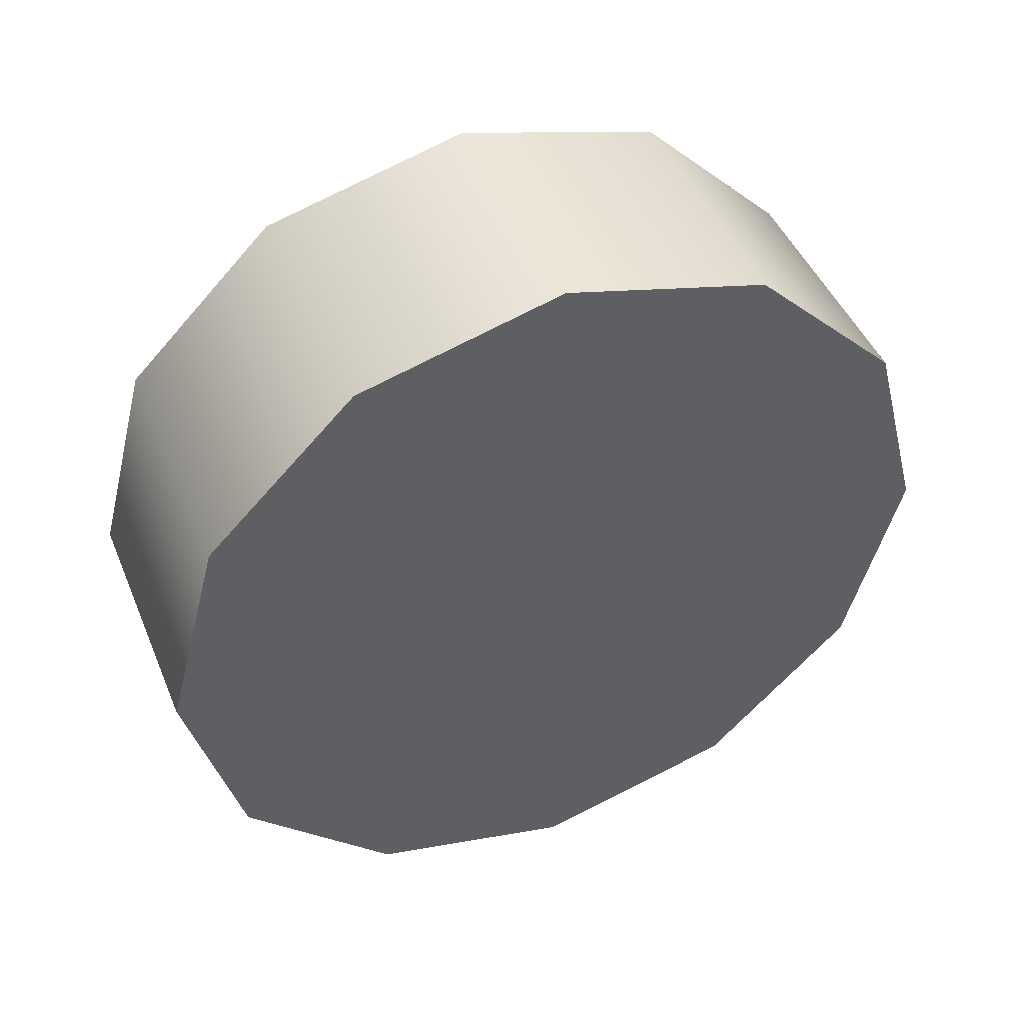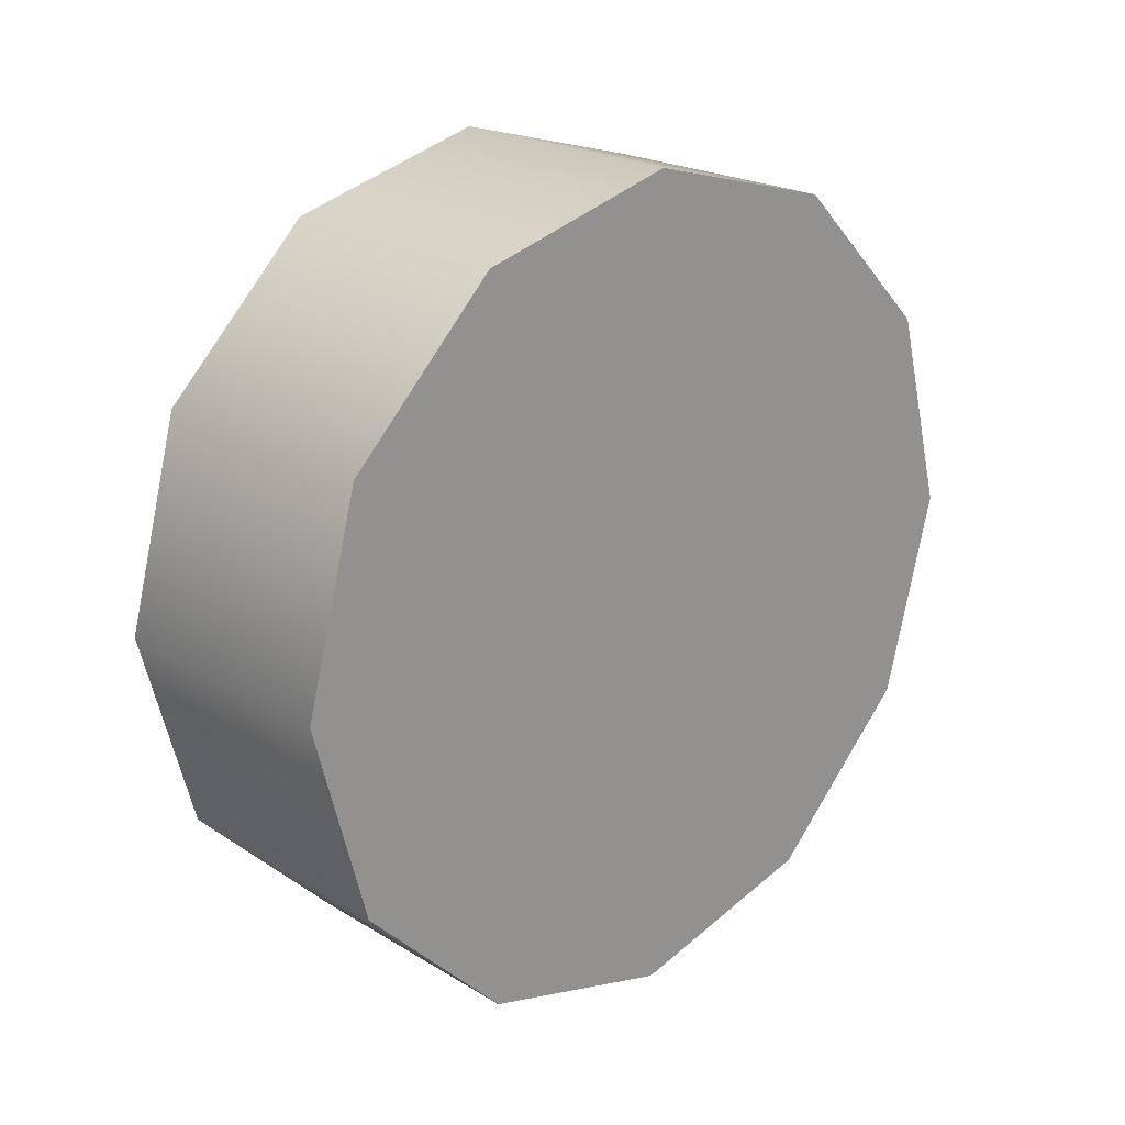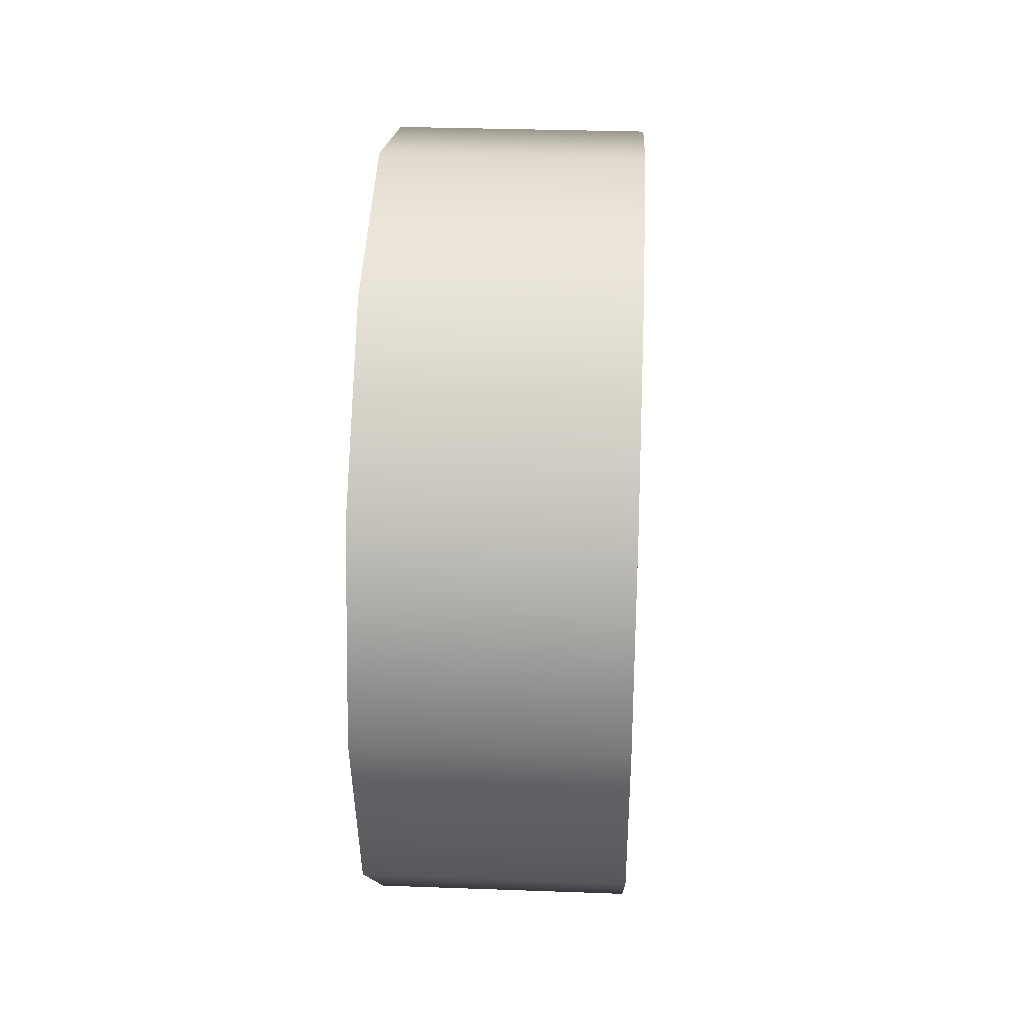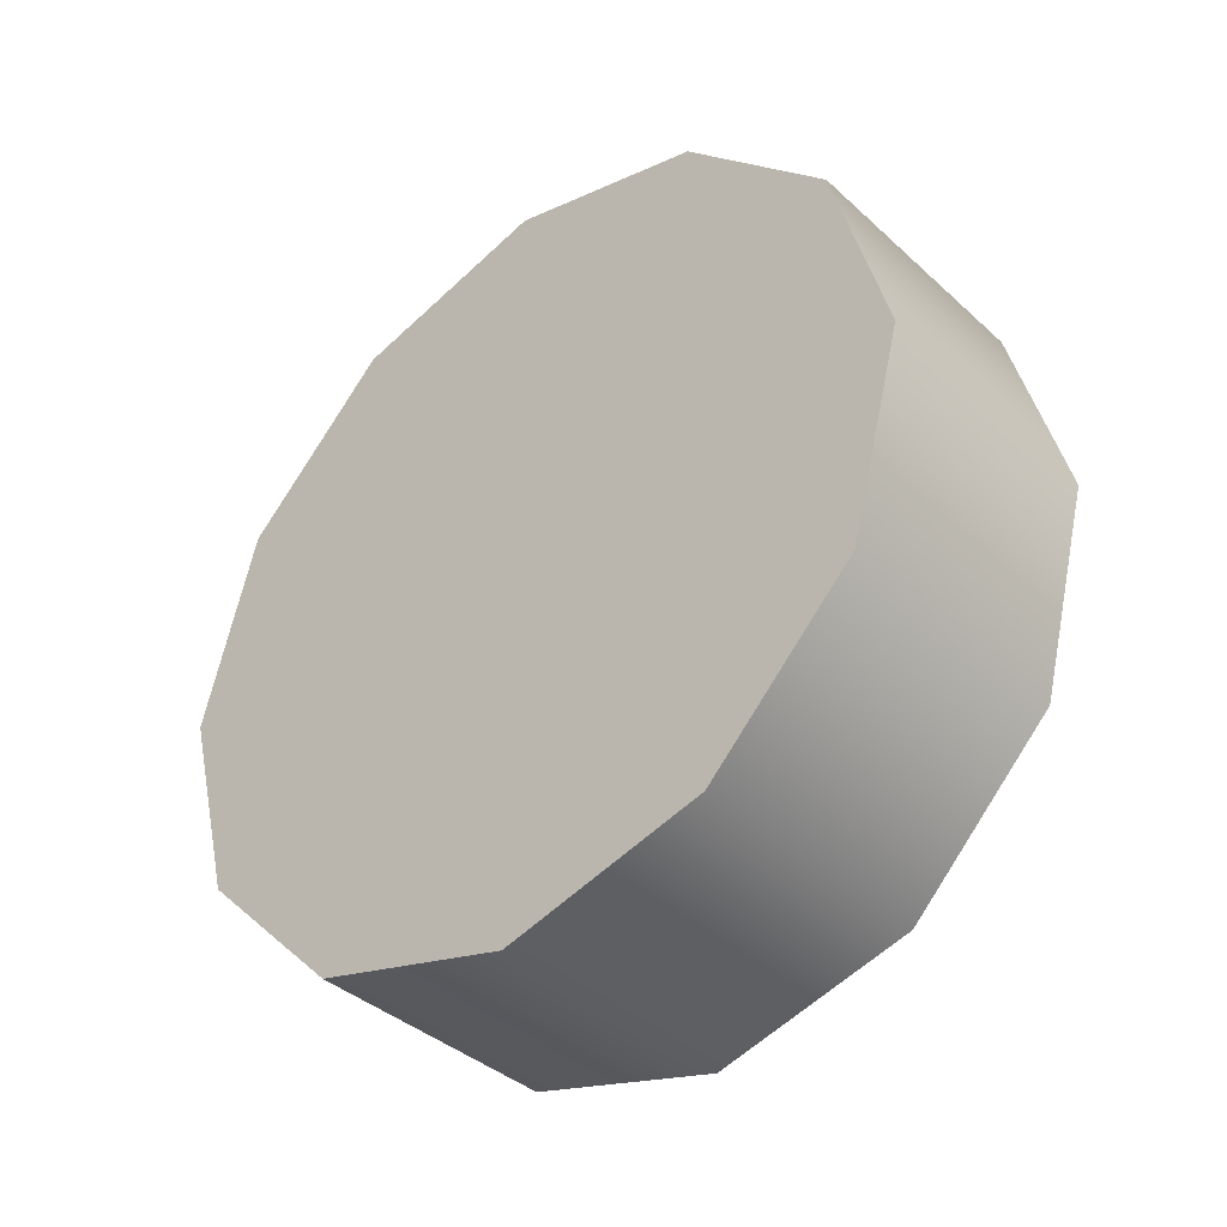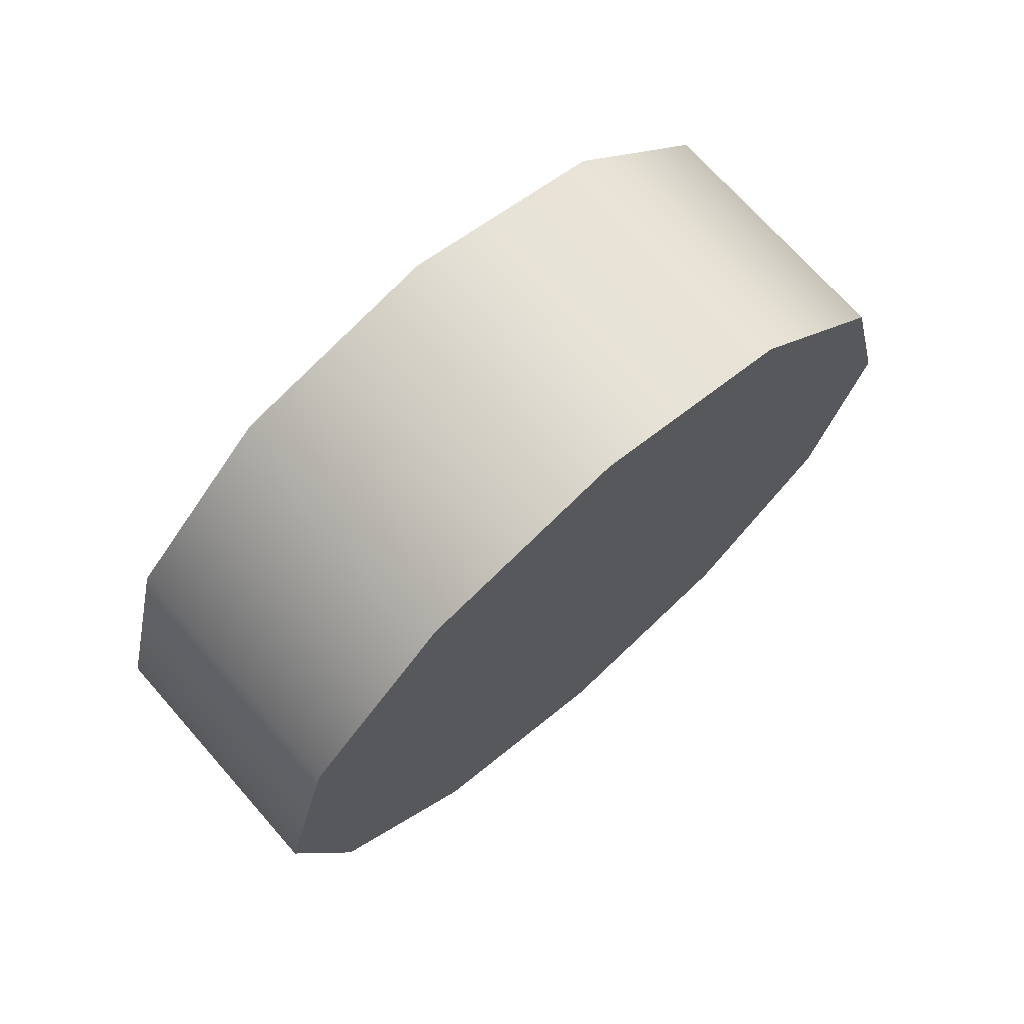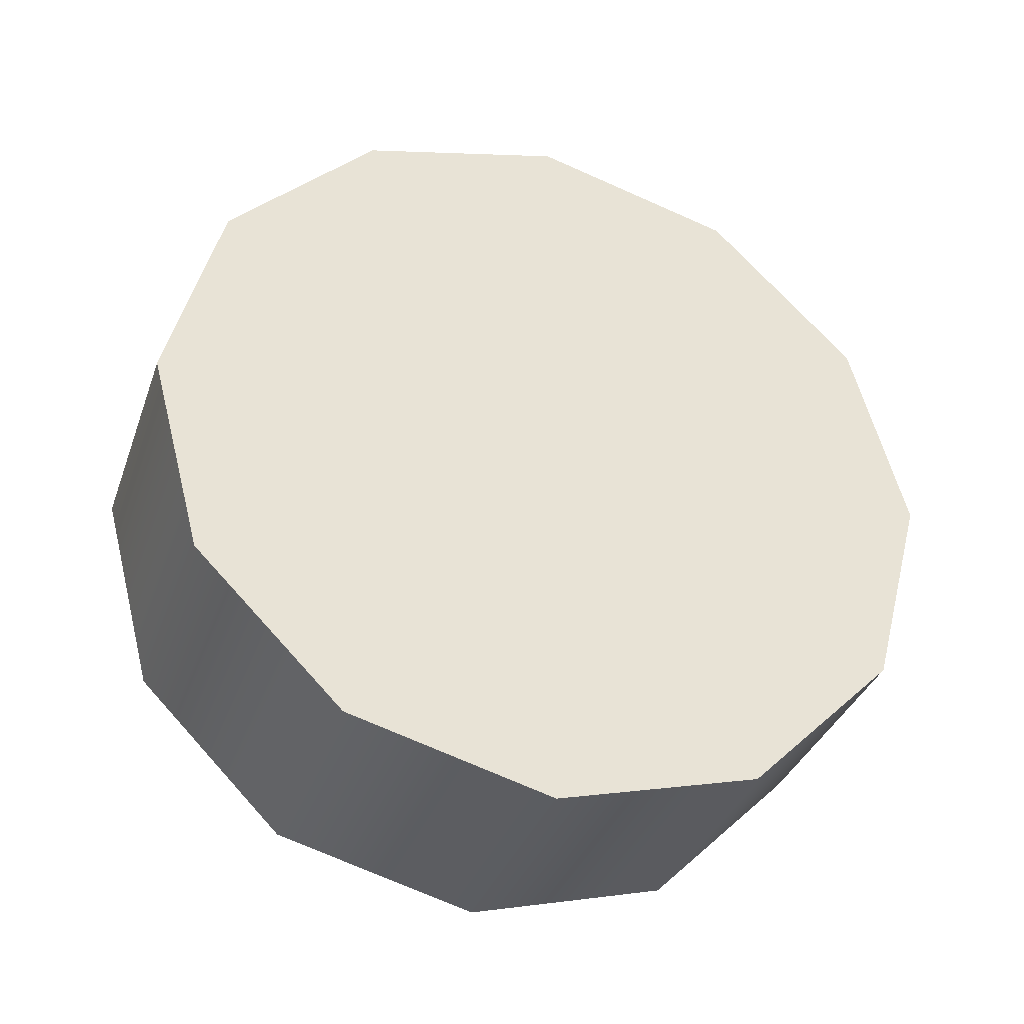
<metadata>
{"format":"obj","ext":"obj","renderer":"f3d","projection":"perspective","resolution":1024,"background":"white","views":[{"elev":46.2,"azim":68.0,"up":"+Y"},{"elev":21.5,"azim":-133.2,"up":"+Y"},{"elev":32.1,"azim":2.9,"up":"+Z"},{"elev":-38.7,"azim":131.4,"up":"+Y"},{"elev":71.2,"azim":48.6,"up":"+Y"},{"elev":-35.3,"azim":-108.4,"up":"+Y"}]}
</metadata>
<code>
v -1.133 -2.306 0.6412
v -1.328 -2.306 0.6412
v -1.133 -2.348 0.7957
v -1.328 -2.348 0.7957
v -1.133 -2.461 0.9087
v -1.328 -2.461 0.9087
v -1.133 -2.461 0.9087
v -1.328 -2.461 0.9087
v -1.133 -2.615 0.9501
v -1.328 -2.615 0.9501
v -1.133 -2.615 0.9501
v -1.328 -2.615 0.9501
v -1.133 -2.769 0.9087
v -1.328 -2.769 0.9087
v -1.133 -2.882 0.7957
v -1.328 -2.882 0.7957
v -1.133 -2.924 0.6412
v -1.328 -2.924 0.6412
v -1.133 -2.882 0.4868
v -1.328 -2.882 0.4868
v -1.133 -2.769 0.3738
v -1.328 -2.769 0.3738
v -1.133 -2.615 0.3324
v -1.328 -2.615 0.3324
v -1.133 -2.615 0.3324
v -1.328 -2.615 0.3324
v -1.133 -2.461 0.3738
v -1.328 -2.461 0.3738
v -1.133 -2.348 0.4868
v -1.328 -2.348 0.4868
v -1.133 -2.615 0.9501
v -1.133 -2.769 0.9087
v -1.133 -2.615 0.3324
v -1.133 -2.882 0.7957
v -1.133 -2.924 0.6412
v -1.133 -2.882 0.4868
v -1.133 -2.769 0.3738
v -1.328 -2.306 0.6412
v -1.328 -2.348 0.4868
v -1.328 -2.348 0.7957
v -1.133 -2.461 0.9087
v -1.133 -2.348 0.7957
v -1.133 -2.306 0.6412
v -1.133 -2.348 0.4868
v -1.133 -2.461 0.3738
v -1.328 -2.461 0.3738
v -1.328 -2.615 0.3324
v -1.328 -2.769 0.3738
v -1.328 -2.882 0.4868
v -1.328 -2.924 0.6412
v -1.328 -2.882 0.7957
v -1.328 -2.769 0.9087
v -1.328 -2.615 0.9501
v -1.328 -2.461 0.9087
v -1.133 -2.348 0.7957
v -1.328 -2.348 0.7957
v -1.133 -2.769 0.9087
v -1.328 -2.769 0.9087
v -1.133 -2.615 0.9501
v -1.133 -2.615 0.3324
g group_144194200_140627890760448
f 1 2 3
f 3 2 4
f 55 56 5
f 5 56 6
f 7 8 9
f 9 8 10
f 11 12 13
f 13 12 14
f 57 58 15
f 15 58 16
f 15 16 17
f 17 16 18
f 17 18 19
f 19 18 20
f 19 20 21
f 21 20 22
f 21 22 23
f 23 22 24
f 25 26 27
f 27 26 28
f 27 28 29
f 29 28 30
f 29 30 1
f 1 30 2
f 31 32 33
f 32 34 33
f 34 35 33
f 35 36 33
f 36 37 33
f 38 39 40
f 59 60 41
f 41 60 42
f 42 60 43
f 43 60 44
f 44 60 45
f 39 46 47
f 47 48 49
f 49 50 51
f 47 49 51
f 51 52 53
f 53 54 40
f 51 53 40
f 47 51 40
f 39 47 40

</code>
